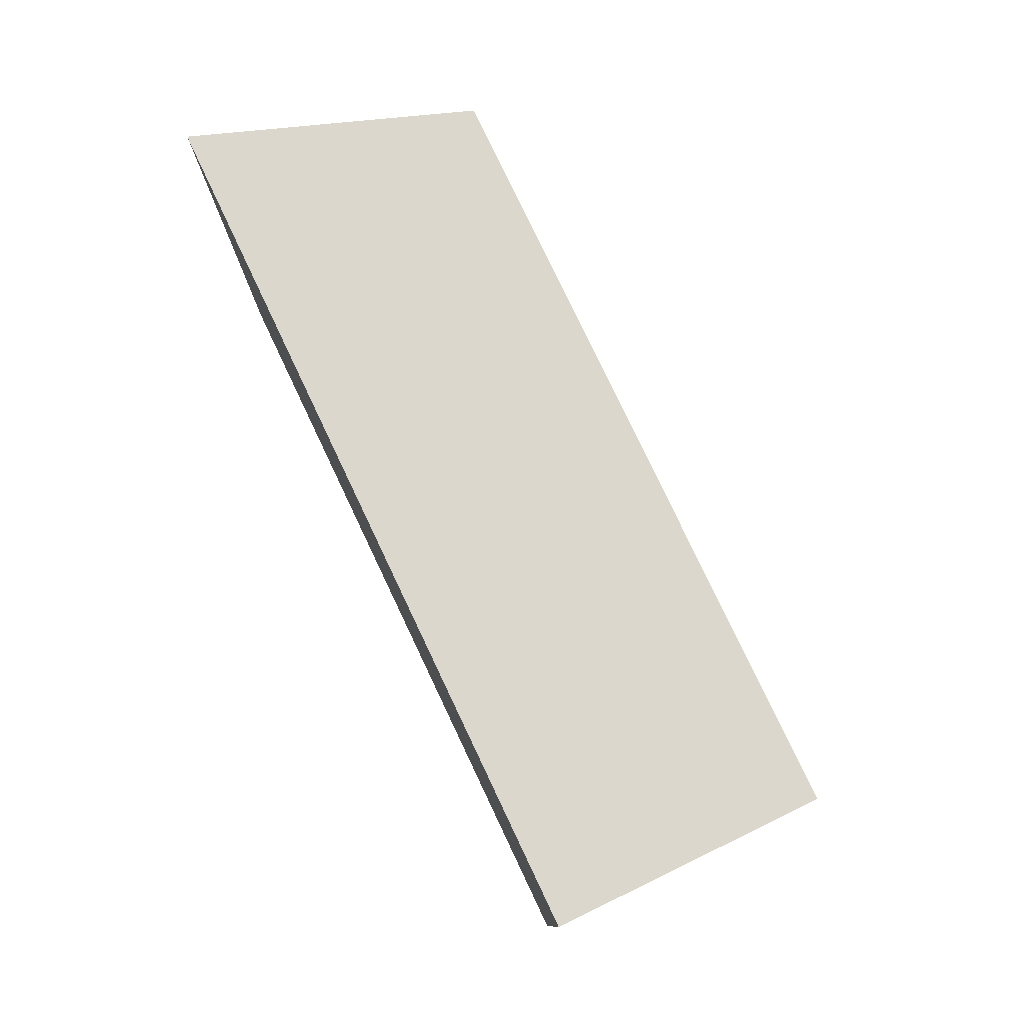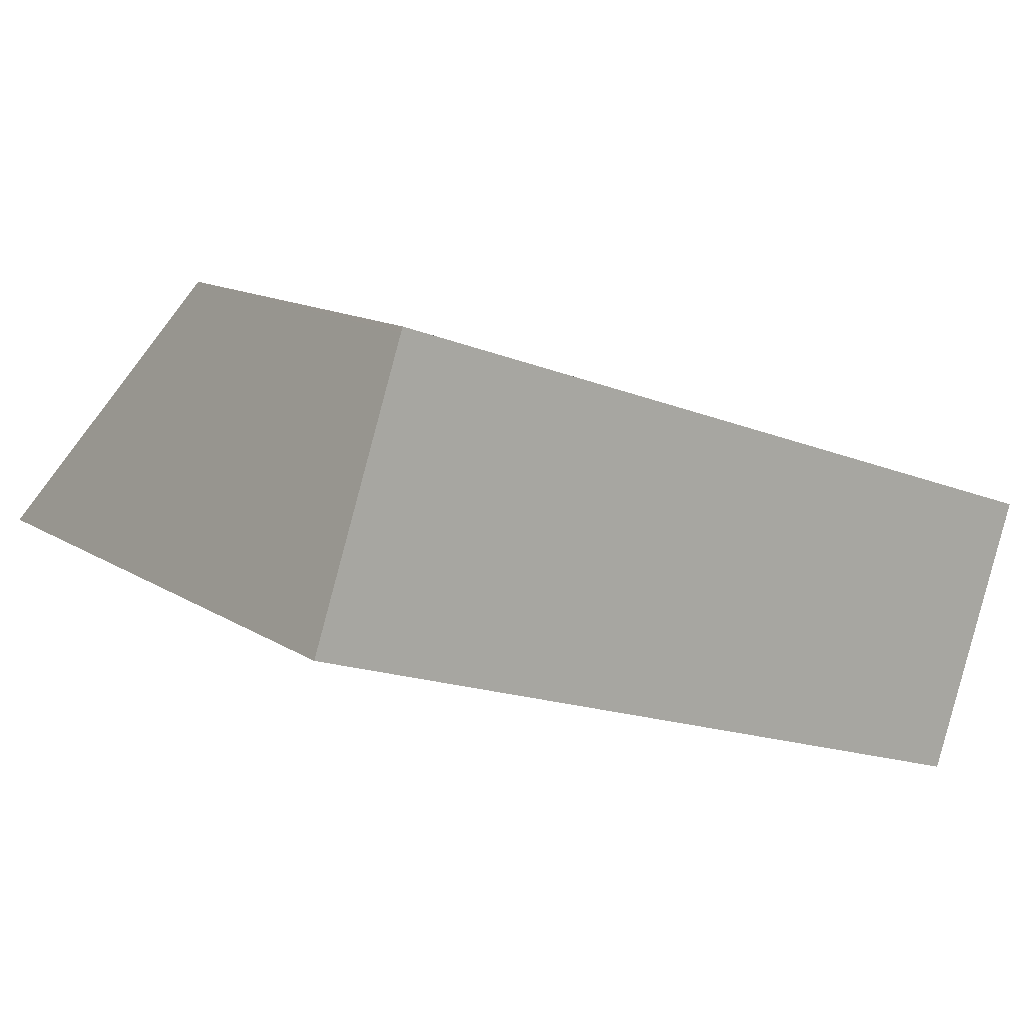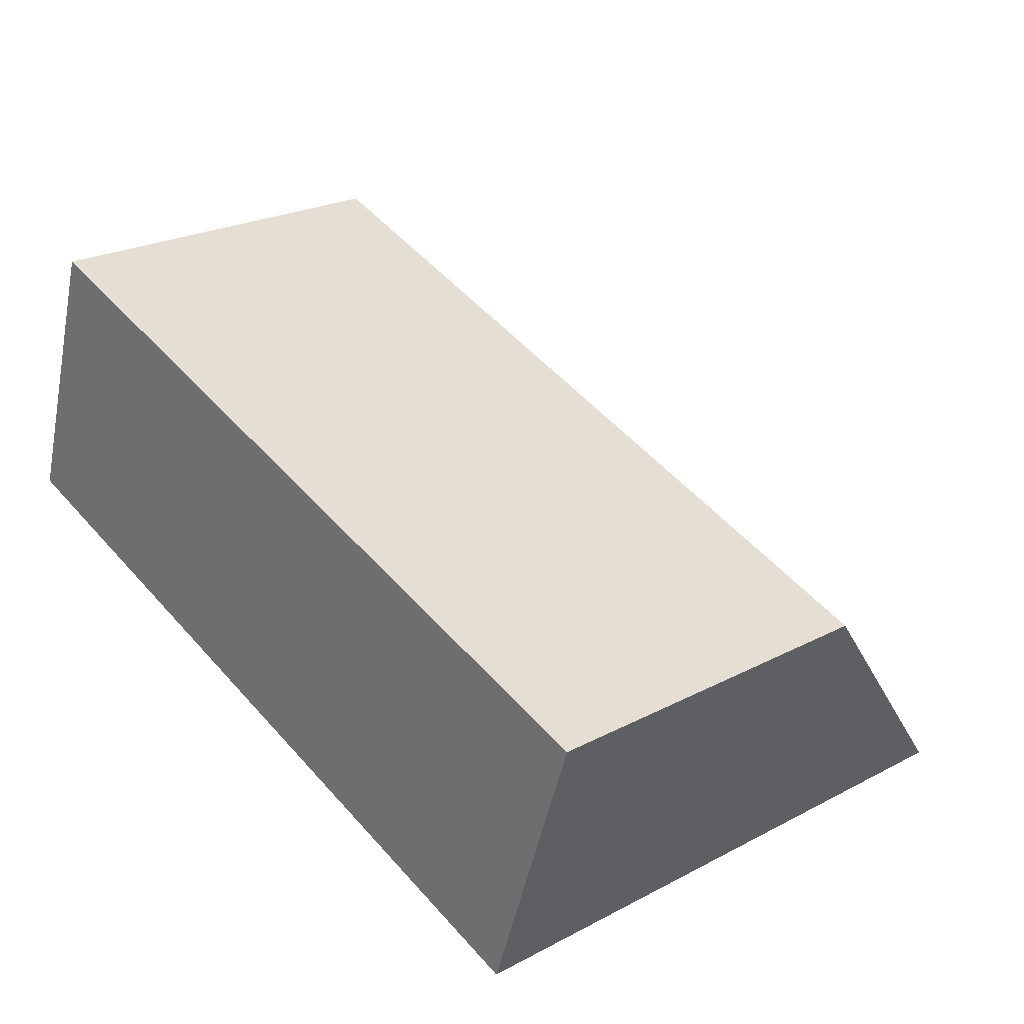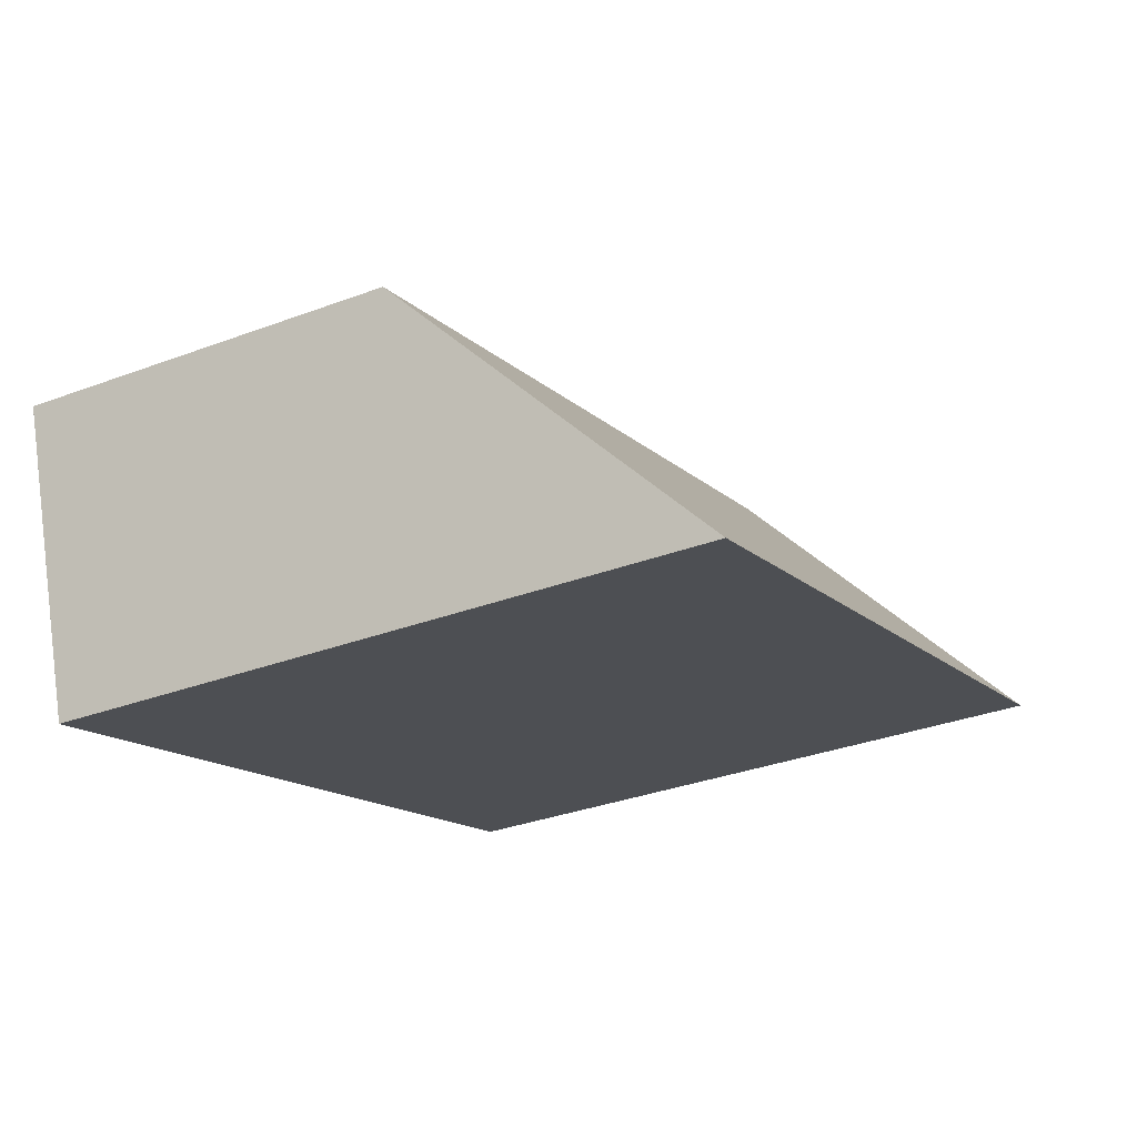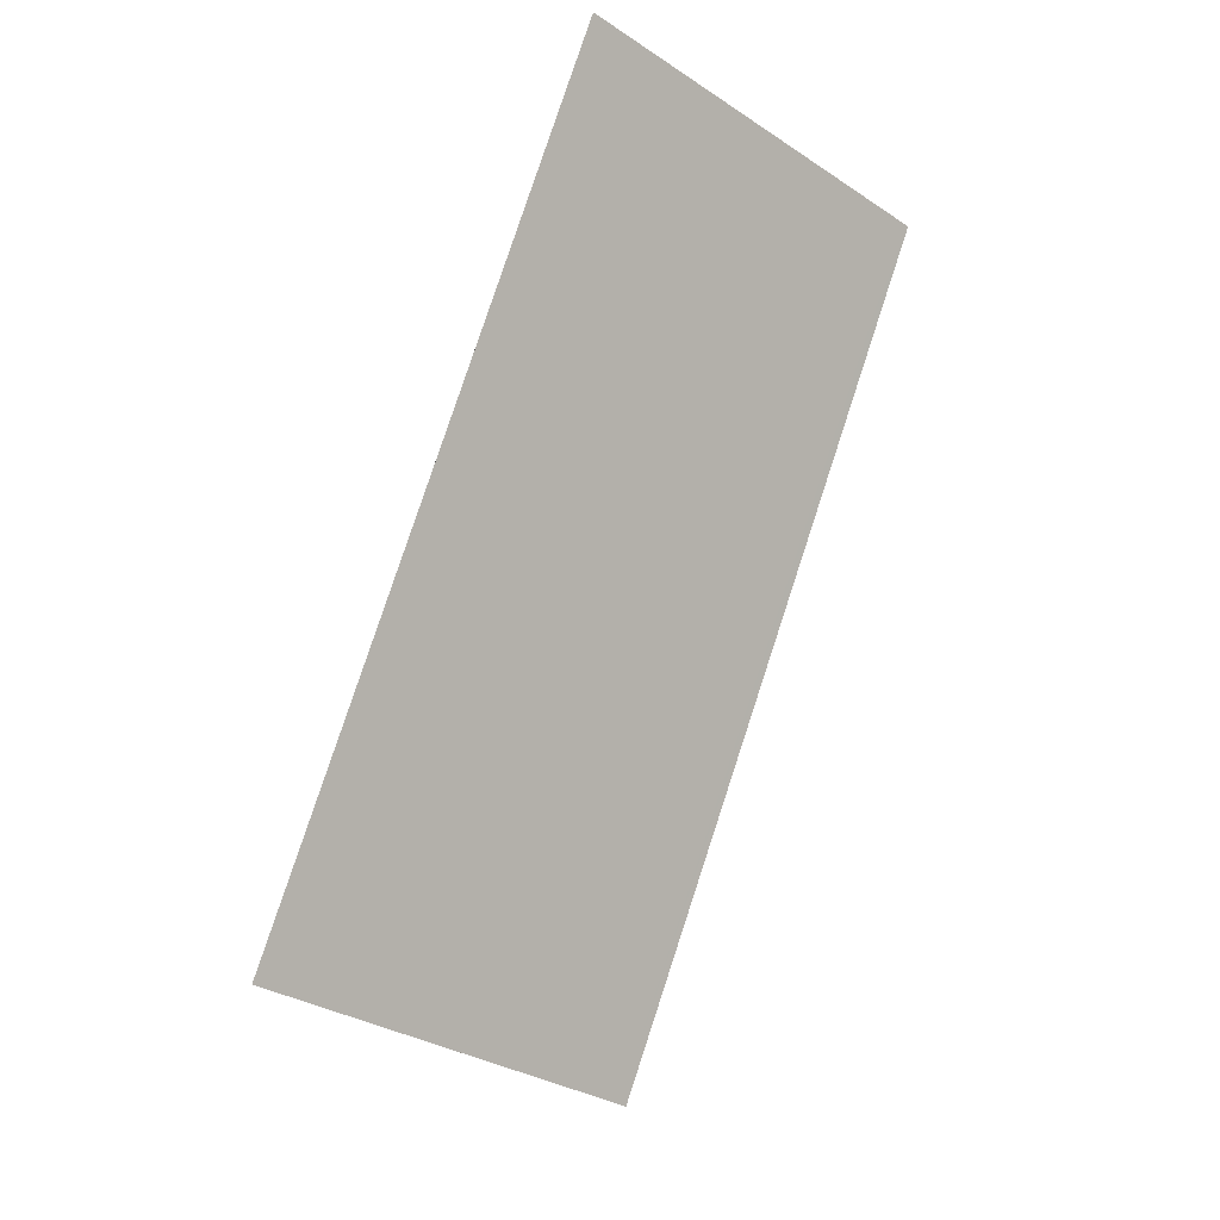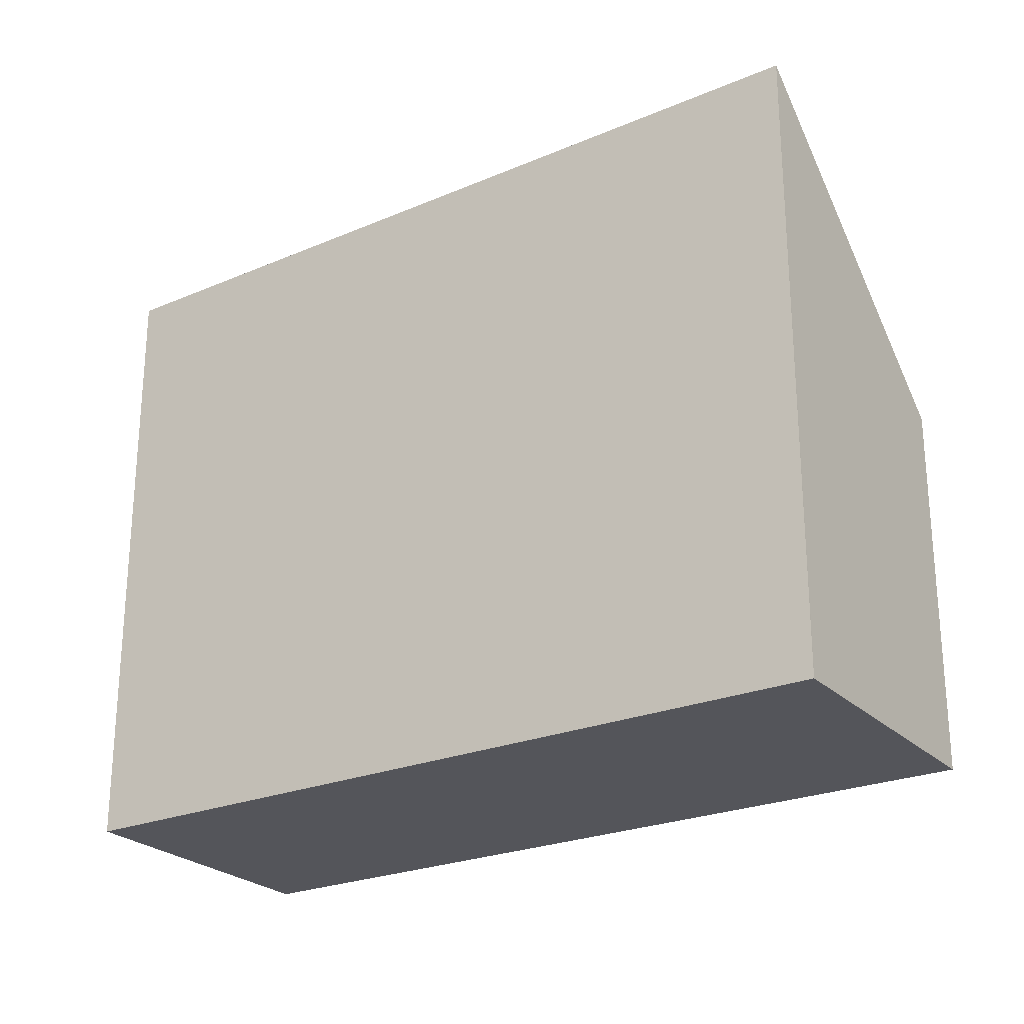
<metadata>
{"format":"obj","ext":"obj","renderer":"f3d","projection":"perspective","resolution":1024,"background":"white","views":[{"elev":79.4,"azim":83.1,"up":"+Z"},{"elev":13.2,"azim":144.7,"up":"+Y"},{"elev":23.7,"azim":-131.4,"up":"+Y"},{"elev":-34.0,"azim":-63.3,"up":"+Y"},{"elev":79.8,"azim":126.6,"up":"+Z"},{"elev":-25.0,"azim":52.0,"up":"+Z"}]}
</metadata>
<code>
v -1277 -1156 2.063
v -1273 -1154 2.143
v -1272 -1156 3.631
v -1276 -1157 3.551
v -1277 -1156 2.092
v -1273 -1154 2.172
v -1277 -1157 3.548
v -1272 -1156 3.628
v -1277 -1157 3.319
v -1272 -1155 3.399
v -1273 -1154 2.17
v -1272 -1155 3.398
v -1272 -1156 3.627
v -1277 -1155 2.1
v -1276 -1157 3.327
v -1276 -1157 3.556
v -1277 -1156 2.093
v -1277 -1157 3.32
v -1276 -1157 3.549
v -1272 -1156 3.63
v -1273 -1154 2.142
v -1276 -1157 3.56
v -1277 -1155 2.072
v -1276 -1157 3.552
v -1277 -1155 2.064
v -1277 -1155 2.064
v -1277 -1156 2.063
v -1277 -1156 -4.441e-16
v -1277 -1155 0
v -1273 -1154 2.172
v -1273 -1154 2.143
v -1273 -1154 0
v -1273 -1154 0
v -1272 -1156 3.63
v -1272 -1156 3.631
v -1272 -1156 4.441e-16
v -1272 -1156 -4.441e-16
v -1277 -1157 3.548
v -1276 -1157 3.551
v -1276 -1157 0
v -1277 -1157 4.441e-16
v -1277 -1156 2.063
v -1277 -1156 2.092
v -1277 -1156 0
v -1277 -1156 -4.441e-16
v -1272 -1155 3.399
v -1273 -1154 2.172
v -1273 -1154 0
v -1272 -1155 0
v -1277 -1157 3.319
v -1277 -1157 3.548
v -1277 -1157 4.441e-16
v -1277 -1157 0
v -1272 -1156 3.631
v -1272 -1156 3.628
v -1272 -1156 0
v -1272 -1156 4.441e-16
v -1277 -1156 2.092
v -1277 -1157 3.319
v -1277 -1157 0
v -1277 -1156 0
v -1272 -1156 3.628
v -1272 -1155 3.399
v -1272 -1155 0
v -1272 -1156 0
v -1276 -1157 3.56
v -1272 -1156 3.63
v -1272 -1156 -4.441e-16
v -1276 -1157 0
v -1273 -1154 2.143
v -1273 -1154 2.142
v -1273 -1154 0
v -1273 -1154 0
v -1276 -1157 3.552
v -1276 -1157 3.56
v -1276 -1157 0
v -1276 -1157 0
v -1273 -1154 2.142
v -1277 -1155 2.072
v -1277 -1155 0
v -1273 -1154 0
v -1276 -1157 3.551
v -1276 -1157 3.552
v -1276 -1157 0
v -1276 -1157 0
v -1277 -1155 2.072
v -1277 -1155 2.064
v -1277 -1155 0
v -1277 -1155 0
v -1277 -1156 0
v -1273 -1154 0
v -1272 -1156 0
v -1276 -1157 0
f 24 4 7 19
f 17 5 1 25
f 19 7 9 18
f 18 9 5 17
f 11 6 10 12
f 12 10 8 13
f 14 11 12 15
f 15 12 13 16
f 17 14 15 18
f 18 15 16 19
f 13 8 3 20
f 21 2 6 11
f 16 13 20 22
f 23 21 11 14
f 19 16 22 24
f 25 23 14 17
f 27 28 29 26
f 31 32 33 30
f 35 36 37 34
f 39 40 41 38
f 43 44 45 42
f 47 48 49 46
f 51 52 53 50
f 55 56 57 54
f 59 60 61 58
f 63 64 65 62
f 67 68 69 66
f 71 72 73 70
f 75 76 77 74
f 79 80 81 78
f 83 84 85 82
f 87 88 89 86
f 91 92 93 90

</code>
